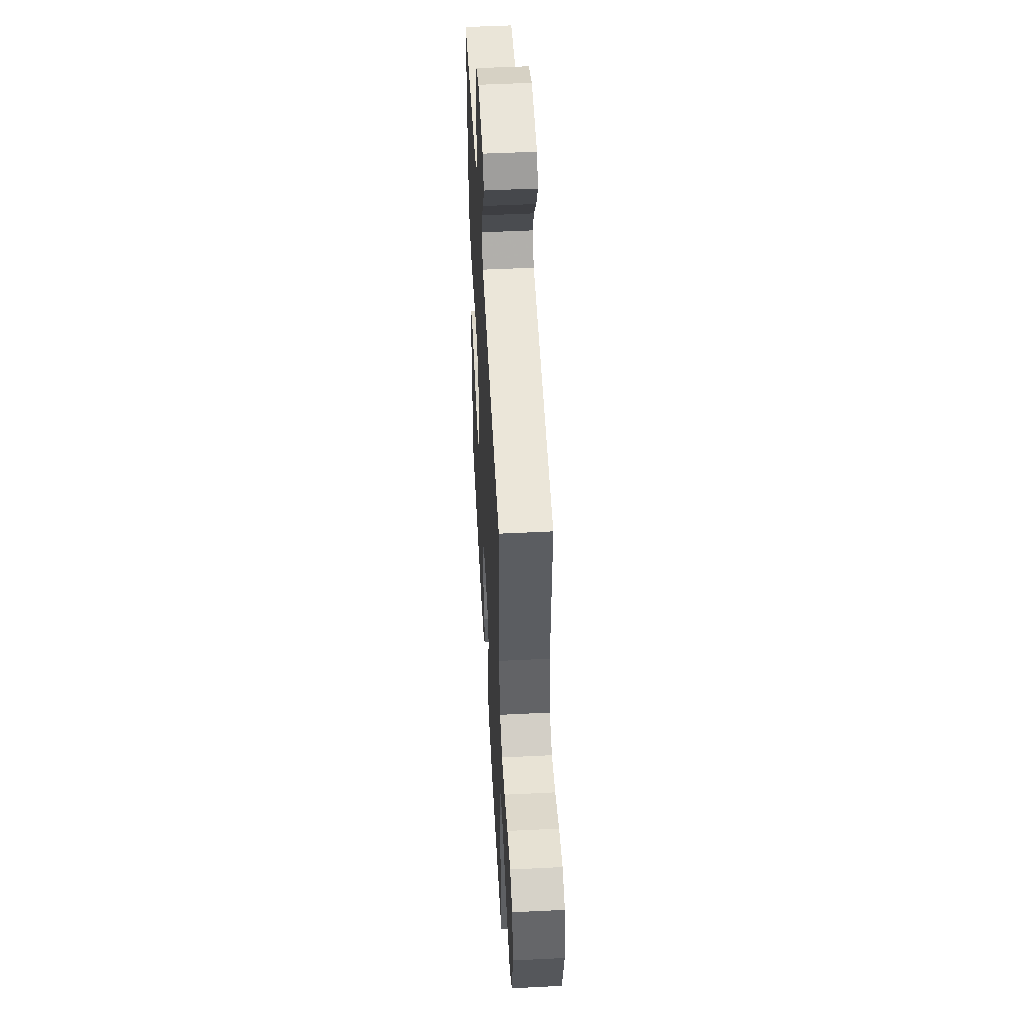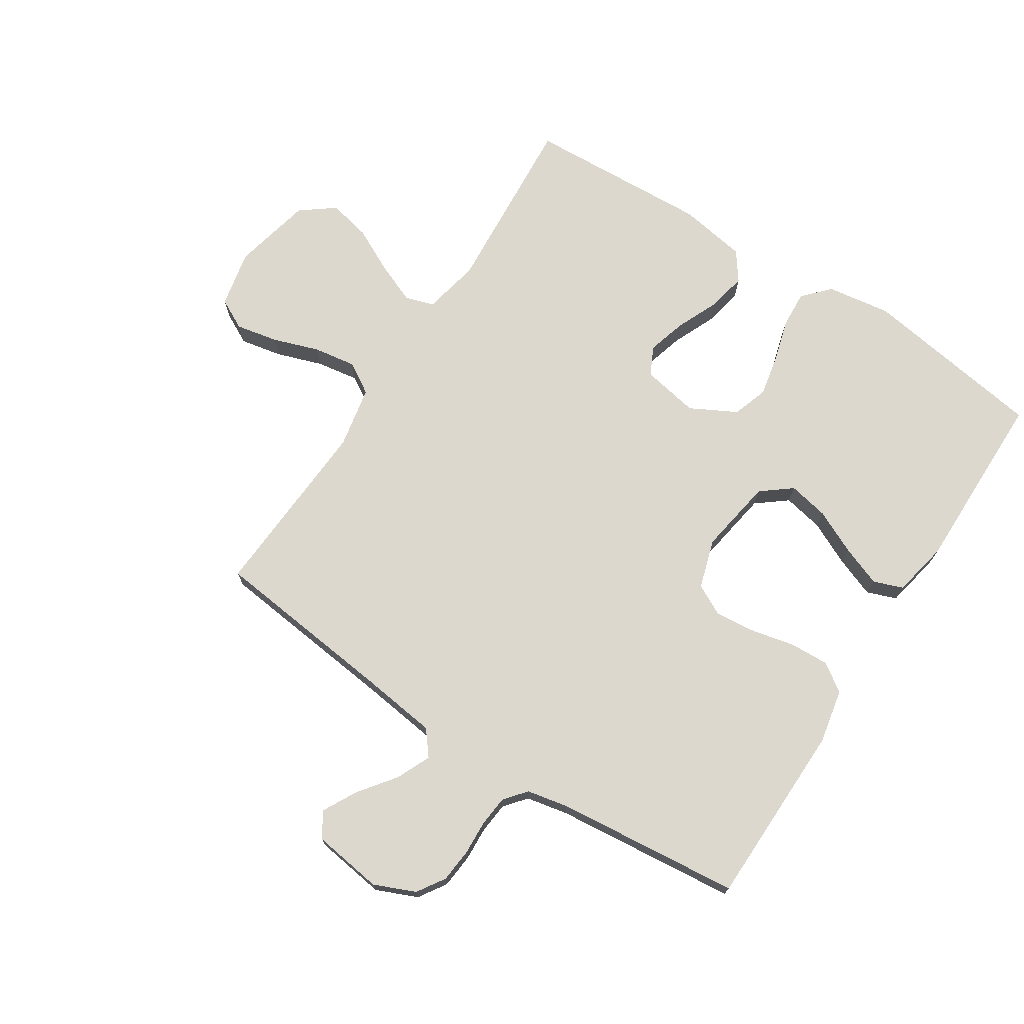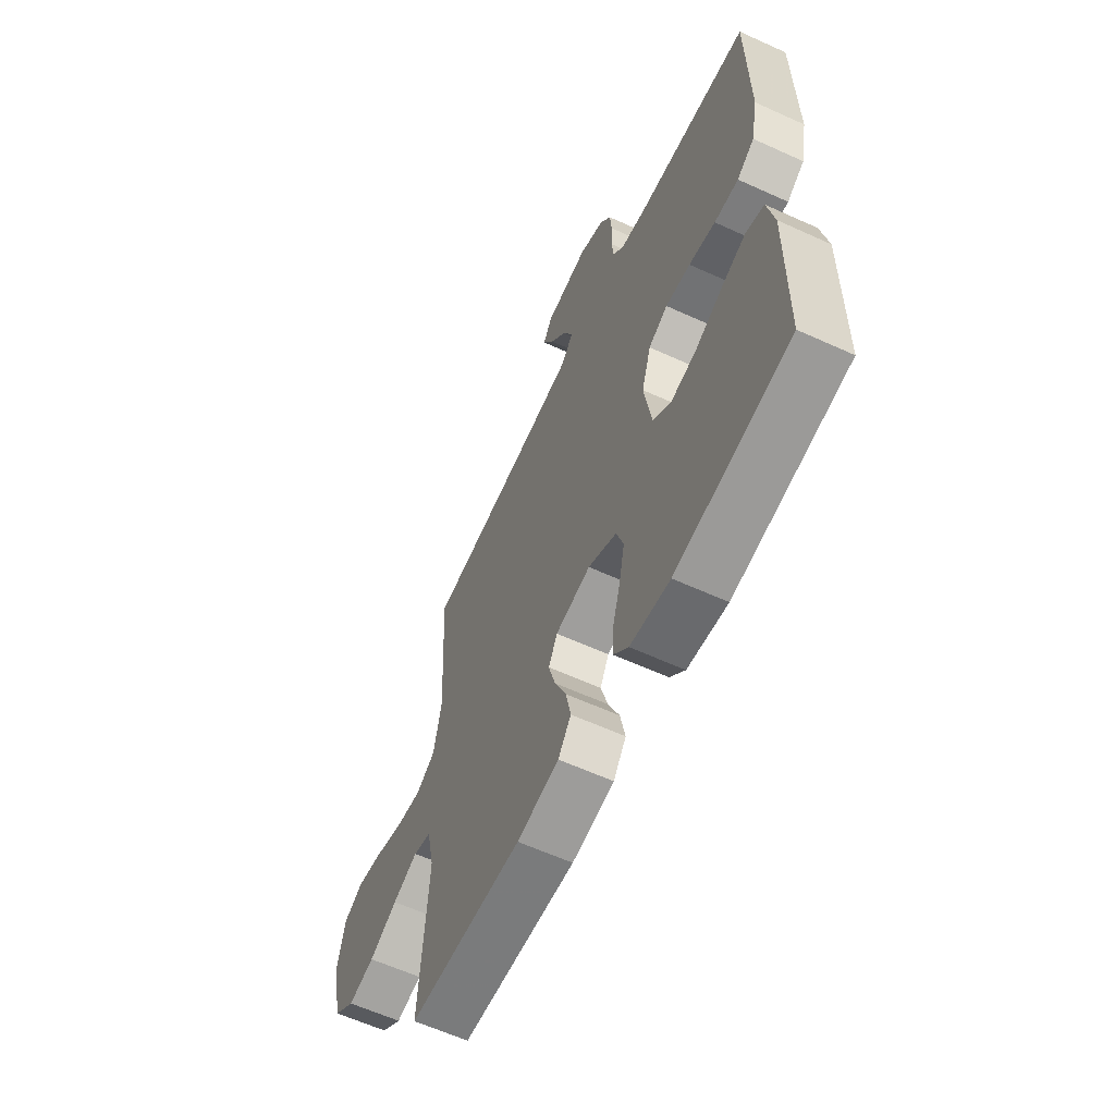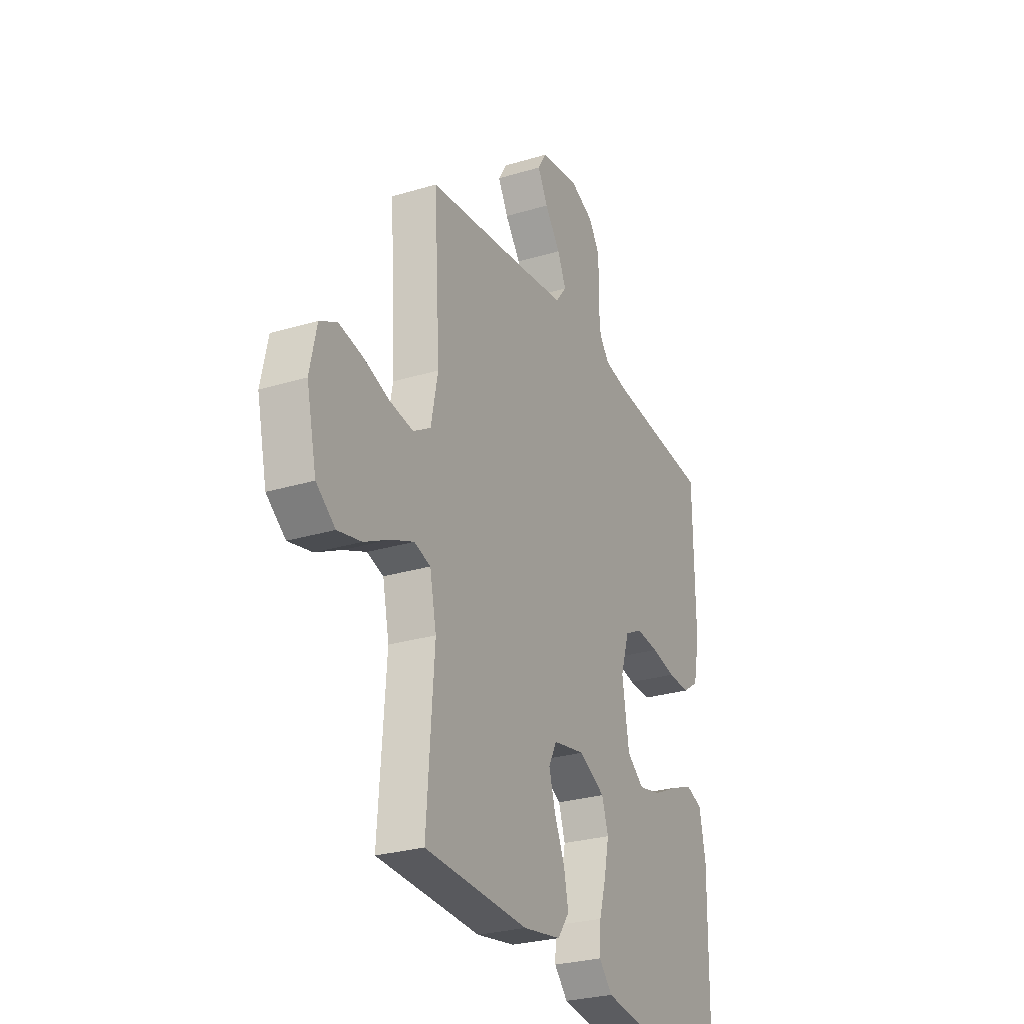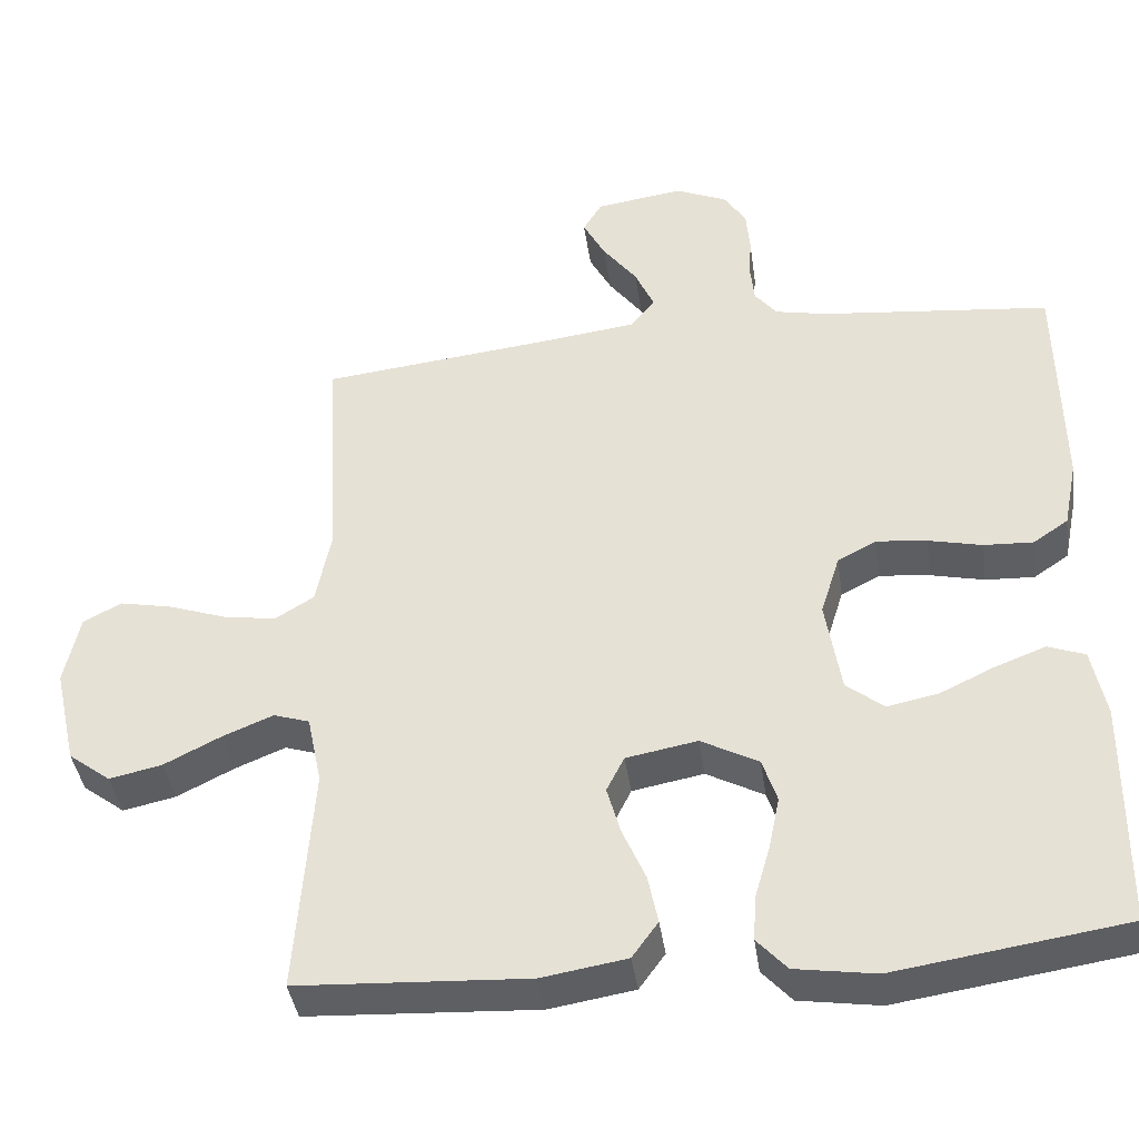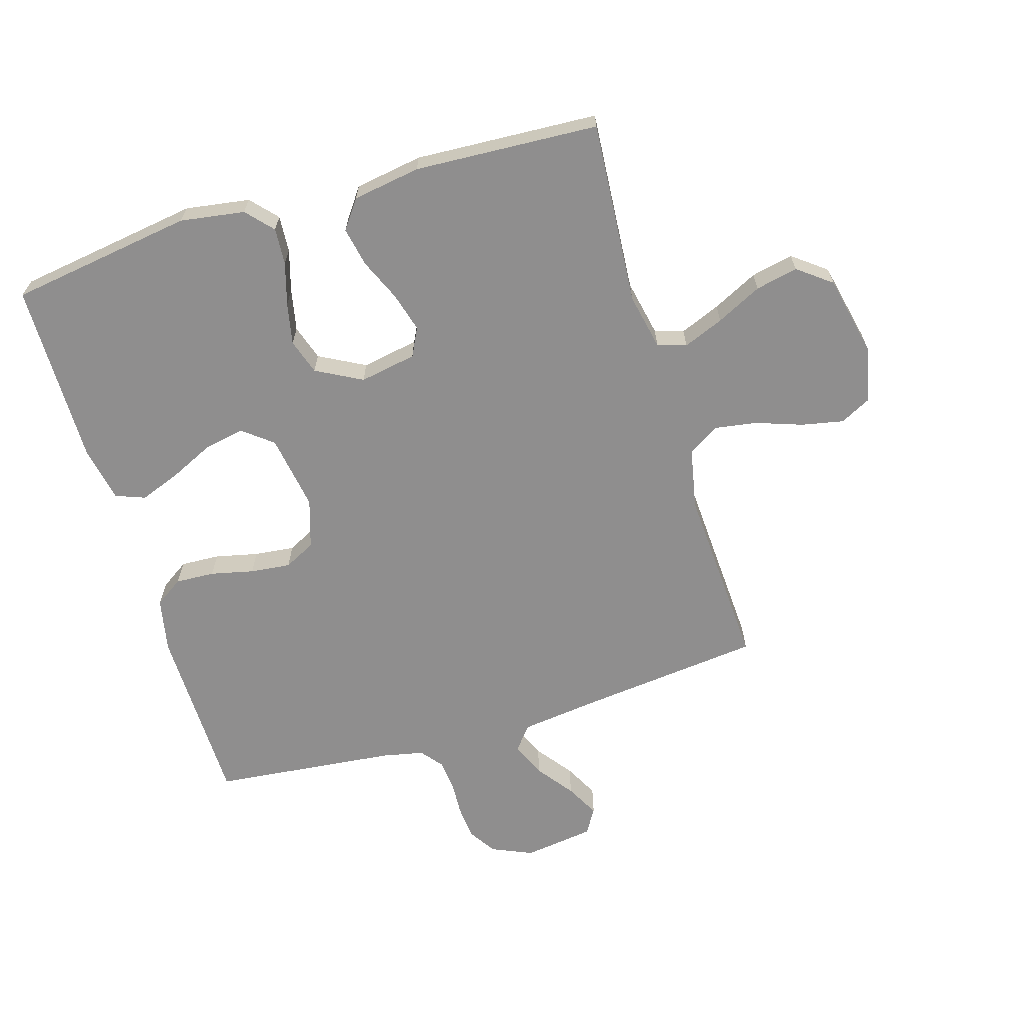
<metadata>
{"format":"obj","ext":"obj","renderer":"f3d","projection":"perspective","resolution":1024,"background":"white","views":[{"elev":50.6,"azim":-93.1,"up":"+Z"},{"elev":72.4,"azim":33.0,"up":"+Y"},{"elev":-61.3,"azim":65.1,"up":"+Z"},{"elev":-27.4,"azim":-65.0,"up":"+Z"},{"elev":-40.3,"azim":8.1,"up":"+Z"},{"elev":-65.0,"azim":-163.3,"up":"+Y"}]}
</metadata>
<code>
v -0.5 0.07 -0.5
v -0.478 0.07 -0.2
v -0.497 0.07 -0.108
v -0.544 0.07 -0.093
v -0.61 0.07 -0.12
v -0.684 0.07 -0.157
v -0.753 0.07 -0.172
v -0.808 0.07 -0.13
v -0.837 0.07 0
v -0.817 0.07 0.093
v -0.767 0.07 0.119
v -0.698 0.07 0.105
v -0.623 0.07 0.079
v -0.554 0.07 0.068
v -0.503 0.07 0.099
v -0.483 0.07 0.2
v -0.5 0.07 0.5
v -0.2 0.07 0.533
v -0.073 0.07 0.549
v -0.041 0.07 0.589
v -0.066 0.07 0.645
v -0.111 0.07 0.705
v -0.14 0.07 0.76
v -0.115 0.07 0.801
v 0 0.07 0.817
v 0.067 0.07 0.788
v 0.096 0.07 0.743
v 0.101 0.07 0.687
v 0.098 0.07 0.631
v 0.103 0.07 0.581
v 0.132 0.07 0.545
v 0.2 0.07 0.531
v 0.5 0.07 0.5
v 0.504 0.07 0.2
v 0.486 0.07 0.111
v 0.44 0.07 0.08
v 0.376 0.07 0.083
v 0.306 0.07 0.099
v 0.24 0.07 0.106
v 0.189 0.07 0.08
v 0.164 0.07 0
v 0.184 0.07 -0.124
v 0.233 0.07 -0.163
v 0.299 0.07 -0.15
v 0.371 0.07 -0.116
v 0.437 0.07 -0.091
v 0.485 0.07 -0.109
v 0.503 0.07 -0.2
v 0.5 0.07 -0.5
v 0.2 0.07 -0.545
v 0.095 0.07 -0.529
v 0.056 0.07 -0.486
v 0.06 0.07 -0.426
v 0.08 0.07 -0.357
v 0.094 0.07 -0.289
v 0.075 0.07 -0.231
v 0 0.07 -0.191
v -0.093 0.07 -0.208
v -0.116 0.07 -0.254
v -0.098 0.07 -0.318
v -0.068 0.07 -0.387
v -0.055 0.07 -0.451
v -0.089 0.07 -0.498
v -0.2 0.07 -0.516
v -0.5 0 -0.5
v -0.478 0 -0.2
v -0.497 0 -0.108
v -0.544 0 -0.093
v -0.61 0 -0.12
v -0.684 0 -0.157
v -0.753 0 -0.172
v -0.808 0 -0.13
v -0.837 0 0
v -0.817 0 0.093
v -0.767 0 0.119
v -0.698 0 0.105
v -0.623 0 0.079
v -0.554 0 0.068
v -0.503 0 0.099
v -0.483 0 0.2
v -0.5 0 0.5
v -0.2 0 0.533
v -0.073 0 0.549
v -0.041 0 0.589
v -0.066 0 0.645
v -0.111 0 0.705
v -0.14 0 0.76
v -0.115 0 0.801
v 0 0 0.817
v 0.067 0 0.788
v 0.096 0 0.743
v 0.101 0 0.687
v 0.098 0 0.631
v 0.103 0 0.581
v 0.132 0 0.545
v 0.2 0 0.531
v 0.5 0 0.5
v 0.504 0 0.2
v 0.486 0 0.111
v 0.44 0 0.08
v 0.376 0 0.083
v 0.306 0 0.099
v 0.24 0 0.106
v 0.189 0 0.08
v 0.164 0 0
v 0.184 0 -0.124
v 0.233 0 -0.163
v 0.299 0 -0.15
v 0.371 0 -0.116
v 0.437 0 -0.091
v 0.485 0 -0.109
v 0.503 0 -0.2
v 0.5 0 -0.5
v 0.2 0 -0.545
v 0.095 0 -0.529
v 0.056 0 -0.486
v 0.06 0 -0.426
v 0.08 0 -0.357
v 0.094 0 -0.289
v 0.075 0 -0.231
v 0 0 -0.191
v -0.093 0 -0.208
v -0.116 0 -0.254
v -0.098 0 -0.318
v -0.068 0 -0.387
v -0.055 0 -0.451
v -0.089 0 -0.498
v -0.2 0 -0.516
f 64 1 2
f 63 64 2
f 62 63 2
f 61 62 2
f 60 61 2
f 59 60 2 3
f 58 59 3
f 57 58 3 4
f 52 53 54
f 51 52 54
f 50 51 54
f 49 50 54
f 48 49 54
f 47 48 54
f 46 47 54
f 45 46 54
f 44 45 54
f 43 44 54 55
f 42 43 55 56
f 36 37 38
f 35 36 38
f 34 35 38
f 33 34 38
f 32 33 38
f 31 32 38 39
f 30 31 39 40
f 27 28 29
f 26 27 29
f 25 26 29
f 24 25 29
f 23 24 29
f 22 23 29
f 21 22 29
f 20 21 29 30
f 30 40 41
f 20 30 41
f 19 20 41
f 16 17 18
f 42 56 57
f 41 42 57
f 19 41 57
f 18 19 57
f 16 18 57
f 15 16 57
f 11 12 13
f 10 11 13
f 9 10 13
f 8 9 13
f 7 8 13
f 6 7 13
f 5 6 13
f 14 15 57 4
f 4 5 13 14
f 66 65 128
f 66 128 127
f 66 127 126
f 66 126 125
f 66 125 124
f 67 66 124 123
f 67 123 122
f 68 67 122 121
f 118 117 116
f 118 116 115
f 118 115 114
f 118 114 113
f 118 113 112
f 118 112 111
f 118 111 110
f 118 110 109
f 118 109 108
f 119 118 108 107
f 120 119 107 106
f 102 101 100
f 102 100 99
f 102 99 98
f 102 98 97
f 102 97 96
f 103 102 96 95
f 104 103 95 94
f 93 92 91
f 93 91 90
f 93 90 89
f 93 89 88
f 93 88 87
f 93 87 86
f 93 86 85
f 94 93 85 84
f 105 104 94
f 105 94 84
f 105 84 83
f 82 81 80
f 121 120 106
f 121 106 105
f 121 105 83
f 121 83 82
f 121 82 80
f 121 80 79
f 77 76 75
f 77 75 74
f 77 74 73
f 77 73 72
f 77 72 71
f 77 71 70
f 77 70 69
f 68 121 79 78
f 78 77 69 68
f 1 65 66 2
f 2 66 67 3
f 3 67 68 4
f 4 68 69 5
f 5 69 70 6
f 6 70 71 7
f 7 71 72 8
f 8 72 73 9
f 9 73 74 10
f 10 74 75 11
f 11 75 76 12
f 12 76 77 13
f 13 77 78 14
f 14 78 79 15
f 15 79 80 16
f 16 80 81 17
f 17 81 82 18
f 18 82 83 19
f 19 83 84 20
f 20 84 85 21
f 21 85 86 22
f 22 86 87 23
f 23 87 88 24
f 24 88 89 25
f 25 89 90 26
f 26 90 91 27
f 27 91 92 28
f 28 92 93 29
f 29 93 94 30
f 30 94 95 31
f 31 95 96 32
f 32 96 97 33
f 33 97 98 34
f 34 98 99 35
f 35 99 100 36
f 36 100 101 37
f 37 101 102 38
f 38 102 103 39
f 39 103 104 40
f 40 104 105 41
f 41 105 106 42
f 42 106 107 43
f 43 107 108 44
f 44 108 109 45
f 45 109 110 46
f 46 110 111 47
f 47 111 112 48
f 48 112 113 49
f 49 113 114 50
f 50 114 115 51
f 51 115 116 52
f 52 116 117 53
f 53 117 118 54
f 54 118 119 55
f 55 119 120 56
f 56 120 121 57
f 57 121 122 58
f 58 122 123 59
f 59 123 124 60
f 60 124 125 61
f 61 125 126 62
f 62 126 127 63
f 63 127 128 64
f 64 128 65 1

</code>
